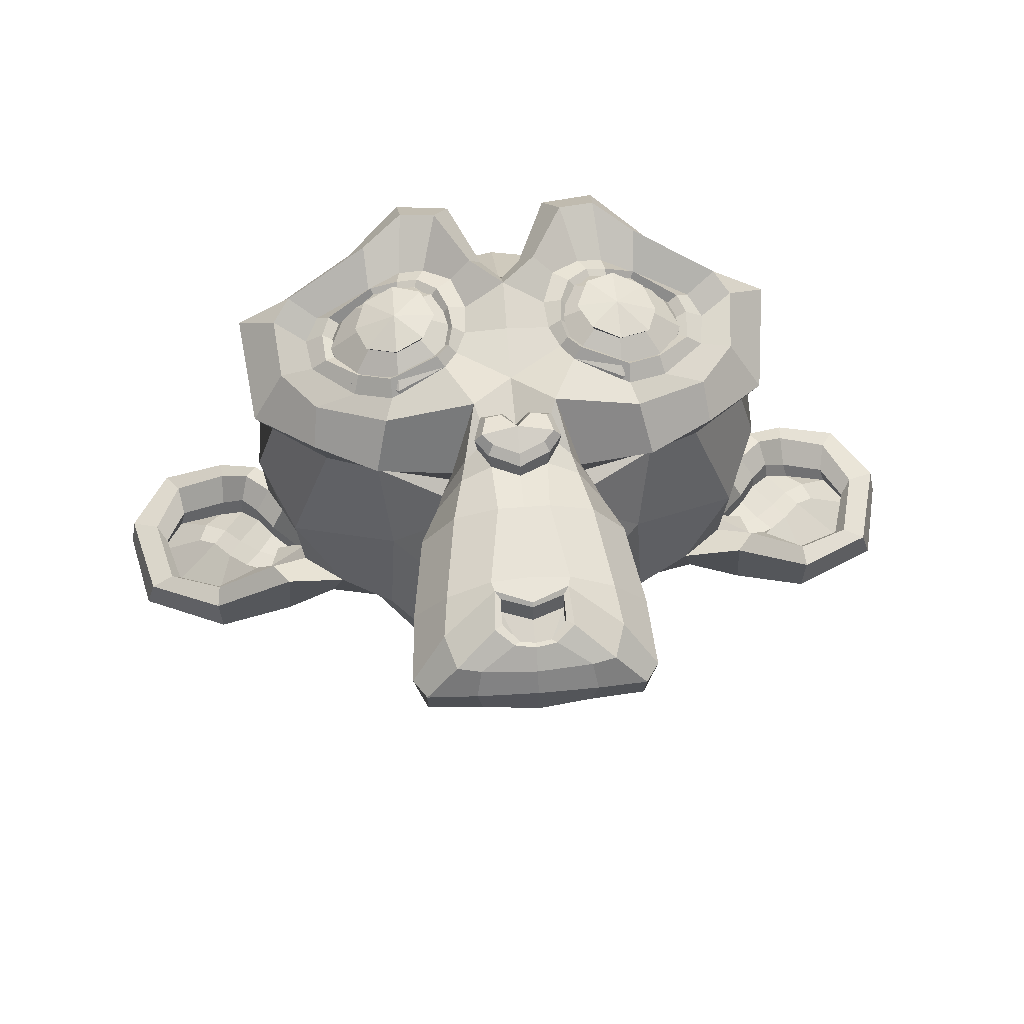
<metadata>
{"format":"obj","ext":"obj","renderer":"f3d","projection":"perspective","resolution":1024,"background":"white","views":[{"elev":58.4,"azim":-4.6,"up":"+Z"}]}
</metadata>
<code>
o Suzanne
v 0.4375 0.1641 0.7656
v -0.4375 0.1641 0.7656
v 0.5 0.09375 0.6875
v -0.5 0.09375 0.6875
v 0.5469 0.05469 0.5781
v -0.5469 0.05469 0.5781
v 0.3516 -0.02344 0.6172
v -0.3516 -0.02344 0.6172
v 0.3516 0.03125 0.7188
v -0.3516 0.03125 0.7188
v 0.3516 0.1328 0.7812
v -0.3516 0.1328 0.7812
v 0.2734 0.1641 0.7969
v -0.2734 0.1641 0.7969
v 0.2031 0.09375 0.7422
v -0.2031 0.09375 0.7422
v 0.1562 0.05469 0.6484
v -0.1562 0.05469 0.6484
v 0.07812 0.2422 0.6562
v -0.07812 0.2422 0.6562
v 0.1406 0.2422 0.7422
v -0.1406 0.2422 0.7422
v 0.2422 0.2422 0.7969
v -0.2422 0.2422 0.7969
v 0.2734 0.3281 0.7969
v -0.2734 0.3281 0.7969
v 0.2031 0.3906 0.7422
v -0.2031 0.3906 0.7422
v 0.1562 0.4375 0.6484
v -0.1562 0.4375 0.6484
v 0.3516 0.5156 0.6172
v -0.3516 0.5156 0.6172
v 0.3516 0.4531 0.7188
v -0.3516 0.4531 0.7188
v 0.3516 0.3594 0.7812
v -0.3516 0.3594 0.7812
v 0.4375 0.3281 0.7656
v -0.4375 0.3281 0.7656
v 0.5 0.3906 0.6875
v -0.5 0.3906 0.6875
v 0.5469 0.4375 0.5781
v -0.5469 0.4375 0.5781
v 0.625 0.2422 0.5625
v -0.625 0.2422 0.5625
v 0.5625 0.2422 0.6719
v -0.5625 0.2422 0.6719
v 0.4688 0.2422 0.7578
v -0.4688 0.2422 0.7578
v 0.4766 0.2422 0.7734
v -0.4766 0.2422 0.7734
v 0.4453 0.3359 0.7812
v -0.4453 0.3359 0.7812
v 0.3516 0.375 0.8047
v -0.3516 0.375 0.8047
v 0.2656 0.3359 0.8203
v -0.2656 0.3359 0.8203
v 0.2266 0.2422 0.8203
v -0.2266 0.2422 0.8203
v 0.2656 0.1562 0.8203
v -0.2656 0.1562 0.8203
v 0.3516 0.2422 0.8281
v -0.3516 0.2422 0.8281
v 0.3516 0.1172 0.8047
v -0.3516 0.1172 0.8047
v 0.4453 0.1562 0.7812
v -0.4453 0.1562 0.7812
v 0 0.4297 0.7422
v 0 0.3516 0.8203
v 0 -0.6797 0.7344
v 0 -0.3203 0.7812
v 0 -0.1875 0.7969
v 0 -0.7734 0.7188
v 0 0.4062 0.6016
v 0 0.5703 0.5703
v 0 0.8984 -0.5469
v 0 0.5625 -0.8516
v 0 0.07031 -0.8281
v 0 -0.3828 -0.3516
v 0.2031 -0.1875 0.5625
v -0.2031 -0.1875 0.5625
v 0.3125 -0.4375 0.5703
v -0.3125 -0.4375 0.5703
v 0.3516 -0.6953 0.5703
v -0.3516 -0.6953 0.5703
v 0.3672 -0.8906 0.5312
v -0.3672 -0.8906 0.5312
v 0.3281 -0.9453 0.5234
v -0.3281 -0.9453 0.5234
v 0.1797 -0.9688 0.5547
v -0.1797 -0.9688 0.5547
v 0 -0.9844 0.5781
v 0.4375 -0.1406 0.5312
v -0.4375 -0.1406 0.5312
v 0.6328 -0.03906 0.5391
v -0.6328 -0.03906 0.5391
v 0.8281 0.1484 0.4453
v -0.8281 0.1484 0.4453
v 0.8594 0.4297 0.5938
v -0.8594 0.4297 0.5938
v 0.7109 0.4844 0.625
v -0.7109 0.4844 0.625
v 0.4922 0.6016 0.6875
v -0.4922 0.6016 0.6875
v 0.3203 0.7578 0.7344
v -0.3203 0.7578 0.7344
v 0.1562 0.7188 0.7578
v -0.1562 0.7188 0.7578
v 0.0625 0.4922 0.75
v -0.0625 0.4922 0.75
v 0.1641 0.4141 0.7734
v -0.1641 0.4141 0.7734
v 0.125 0.3047 0.7656
v -0.125 0.3047 0.7656
v 0.2031 0.09375 0.7422
v -0.2031 0.09375 0.7422
v 0.375 0.01562 0.7031
v -0.375 0.01562 0.7031
v 0.4922 0.0625 0.6719
v -0.4922 0.0625 0.6719
v 0.625 0.1875 0.6484
v -0.625 0.1875 0.6484
v 0.6406 0.2969 0.6484
v -0.6406 0.2969 0.6484
v 0.6016 0.375 0.6641
v -0.6016 0.375 0.6641
v 0.4297 0.4375 0.7188
v -0.4297 0.4375 0.7188
v 0.25 0.4688 0.7578
v -0.25 0.4688 0.7578
v 0 -0.7656 0.7344
v 0.1094 -0.7188 0.7344
v -0.1094 -0.7188 0.7344
v 0.1172 -0.8359 0.7109
v -0.1172 -0.8359 0.7109
v 0.0625 -0.8828 0.6953
v -0.0625 -0.8828 0.6953
v 0 -0.8906 0.6875
v 0 -0.1953 0.75
v 0 -0.1406 0.7422
v 0.1016 -0.1484 0.7422
v -0.1016 -0.1484 0.7422
v 0.125 -0.2266 0.75
v -0.125 -0.2266 0.75
v 0.08594 -0.2891 0.7422
v -0.08594 -0.2891 0.7422
v 0.3984 -0.04688 0.6719
v -0.3984 -0.04688 0.6719
v 0.6172 0.05469 0.625
v -0.6172 0.05469 0.625
v 0.7266 0.2031 0.6016
v -0.7266 0.2031 0.6016
v 0.7422 0.375 0.6562
v -0.7422 0.375 0.6562
v 0.6875 0.4141 0.7266
v -0.6875 0.4141 0.7266
v 0.4375 0.5469 0.7969
v -0.4375 0.5469 0.7969
v 0.3125 0.6406 0.8359
v -0.3125 0.6406 0.8359
v 0.2031 0.6172 0.8516
v -0.2031 0.6172 0.8516
v 0.1016 0.4297 0.8438
v -0.1016 0.4297 0.8438
v 0.125 -0.1016 0.8125
v -0.125 -0.1016 0.8125
v 0.2109 -0.4453 0.7109
v -0.2109 -0.4453 0.7109
v 0.25 -0.7031 0.6875
v -0.25 -0.7031 0.6875
v 0.2656 -0.8203 0.6641
v -0.2656 -0.8203 0.6641
v 0.2344 -0.9141 0.6328
v -0.2344 -0.9141 0.6328
v 0.1641 -0.9297 0.6328
v -0.1641 -0.9297 0.6328
v 0 -0.9453 0.6406
v 0 0.04688 0.7266
v 0 0.2109 0.7656
v 0.3281 0.4766 0.7422
v -0.3281 0.4766 0.7422
v 0.1641 0.1406 0.75
v -0.1641 0.1406 0.75
v 0.1328 0.2109 0.7578
v -0.1328 0.2109 0.7578
v 0.1172 -0.6875 0.7344
v -0.1172 -0.6875 0.7344
v 0.07812 -0.4453 0.75
v -0.07812 -0.4453 0.75
v 0 -0.4453 0.75
v 0 -0.3281 0.7422
v 0.09375 -0.2734 0.7812
v -0.09375 -0.2734 0.7812
v 0.1328 -0.2266 0.7969
v -0.1328 -0.2266 0.7969
v 0.1094 -0.1328 0.7812
v -0.1094 -0.1328 0.7812
v 0.03906 -0.125 0.7812
v -0.03906 -0.125 0.7812
v 0 -0.2031 0.8281
v 0.04688 -0.1484 0.8125
v -0.04688 -0.1484 0.8125
v 0.09375 -0.1562 0.8125
v -0.09375 -0.1562 0.8125
v 0.1094 -0.2266 0.8281
v -0.1094 -0.2266 0.8281
v 0.07812 -0.25 0.8047
v -0.07812 -0.25 0.8047
v 0 -0.2891 0.8047
v 0.2578 -0.3125 0.5547
v -0.2578 -0.3125 0.5547
v 0.1641 -0.2422 0.7109
v -0.1641 -0.2422 0.7109
v 0.1797 -0.3125 0.7109
v -0.1797 -0.3125 0.7109
v 0.2344 -0.25 0.5547
v -0.2344 -0.25 0.5547
v 0 -0.875 0.6875
v 0.04688 -0.8672 0.6875
v -0.04688 -0.8672 0.6875
v 0.09375 -0.8203 0.7109
v -0.09375 -0.8203 0.7109
v 0.09375 -0.7422 0.7266
v -0.09375 -0.7422 0.7266
v 0 -0.7812 0.6562
v 0.09375 -0.75 0.6641
v -0.09375 -0.75 0.6641
v 0.09375 -0.8125 0.6406
v -0.09375 -0.8125 0.6406
v 0.04688 -0.8516 0.6328
v -0.04688 -0.8516 0.6328
v 0 -0.8594 0.6328
v 0.1719 0.2188 0.7812
v -0.1719 0.2188 0.7812
v 0.1875 0.1562 0.7734
v -0.1875 0.1562 0.7734
v 0.3359 0.4297 0.7578
v -0.3359 0.4297 0.7578
v 0.2734 0.4219 0.7734
v -0.2734 0.4219 0.7734
v 0.4219 0.3984 0.7734
v -0.4219 0.3984 0.7734
v 0.5625 0.3516 0.6953
v -0.5625 0.3516 0.6953
v 0.5859 0.2891 0.6875
v -0.5859 0.2891 0.6875
v 0.5781 0.1953 0.6797
v -0.5781 0.1953 0.6797
v 0.4766 0.1016 0.7188
v -0.4766 0.1016 0.7188
v 0.375 0.0625 0.7422
v -0.375 0.0625 0.7422
v 0.2266 0.1094 0.7812
v -0.2266 0.1094 0.7812
v 0.1797 0.2969 0.7812
v -0.1797 0.2969 0.7812
v 0.2109 0.375 0.7812
v -0.2109 0.375 0.7812
v 0.2344 0.3594 0.7578
v -0.2344 0.3594 0.7578
v 0.1953 0.2969 0.7578
v -0.1953 0.2969 0.7578
v 0.2422 0.125 0.7578
v -0.2422 0.125 0.7578
v 0.375 0.08594 0.7266
v -0.375 0.08594 0.7266
v 0.4609 0.1172 0.7031
v -0.4609 0.1172 0.7031
v 0.5469 0.2109 0.6719
v -0.5469 0.2109 0.6719
v 0.5547 0.2812 0.6719
v -0.5547 0.2812 0.6719
v 0.5312 0.3359 0.6797
v -0.5312 0.3359 0.6797
v 0.4141 0.3906 0.75
v -0.4141 0.3906 0.75
v 0.2812 0.3984 0.7656
v -0.2812 0.3984 0.7656
v 0.3359 0.4062 0.75
v -0.3359 0.4062 0.75
v 0.2031 0.1719 0.75
v -0.2031 0.1719 0.75
v 0.1953 0.2266 0.75
v -0.1953 0.2266 0.75
v 0.1094 0.4609 0.6094
v -0.1094 0.4609 0.6094
v 0.1953 0.6641 0.6172
v -0.1953 0.6641 0.6172
v 0.3359 0.6875 0.5938
v -0.3359 0.6875 0.5938
v 0.4844 0.5547 0.5547
v -0.4844 0.5547 0.5547
v 0.6797 0.4531 0.4922
v -0.6797 0.4531 0.4922
v 0.7969 0.4062 0.4609
v -0.7969 0.4062 0.4609
v 0.7734 0.1641 0.375
v -0.7734 0.1641 0.375
v 0.6016 0 0.4141
v -0.6016 0 0.4141
v 0.4375 -0.09375 0.4688
v -0.4375 -0.09375 0.4688
v 0 0.8984 0.2891
v 0 0.9844 -0.07812
v 0 -0.1953 -0.6719
v 0 -0.4609 0.1875
v 0 -0.9766 0.4609
v 0 -0.8047 0.3438
v 0 -0.5703 0.3203
v 0 -0.4844 0.2812
v 0.8516 0.2344 0.05469
v -0.8516 0.2344 0.05469
v 0.8594 0.3203 -0.04688
v -0.8594 0.3203 -0.04688
v 0.7734 0.2656 -0.4375
v -0.7734 0.2656 -0.4375
v 0.4609 0.4375 -0.7031
v -0.4609 0.4375 -0.7031
v 0.7344 -0.04688 0.07031
v -0.7344 -0.04688 0.07031
v 0.5938 -0.125 -0.1641
v -0.5938 -0.125 -0.1641
v 0.6406 -0.007812 -0.4297
v -0.6406 -0.007812 -0.4297
v 0.3359 0.05469 -0.6641
v -0.3359 0.05469 -0.6641
v 0.2344 -0.3516 0.4062
v -0.2344 -0.3516 0.4062
v 0.1797 -0.4141 0.2578
v -0.1797 -0.4141 0.2578
v 0.2891 -0.7109 0.3828
v -0.2891 -0.7109 0.3828
v 0.25 -0.5 0.3906
v -0.25 -0.5 0.3906
v 0.3281 -0.9141 0.3984
v -0.3281 -0.9141 0.3984
v 0.1406 -0.7578 0.3672
v -0.1406 -0.7578 0.3672
v 0.125 -0.5391 0.3594
v -0.125 -0.5391 0.3594
v 0.1641 -0.9453 0.4375
v -0.1641 -0.9453 0.4375
v 0.2188 -0.2812 0.4297
v -0.2188 -0.2812 0.4297
v 0.2109 -0.2266 0.4688
v -0.2109 -0.2266 0.4688
v 0.2031 -0.1719 0.5
v -0.2031 -0.1719 0.5
v 0.2109 -0.3906 0.1641
v -0.2109 -0.3906 0.1641
v 0.2969 -0.3125 -0.2656
v -0.2969 -0.3125 -0.2656
v 0.3438 -0.1484 -0.5391
v -0.3438 -0.1484 -0.5391
v 0.4531 0.8672 -0.3828
v -0.4531 0.8672 -0.3828
v 0.4531 0.9297 -0.07031
v -0.4531 0.9297 -0.07031
v 0.4531 0.8516 0.2344
v -0.4531 0.8516 0.2344
v 0.4609 0.5234 0.4297
v -0.4609 0.5234 0.4297
v 0.7266 0.4062 0.3359
v -0.7266 0.4062 0.3359
v 0.6328 0.4531 0.2812
v -0.6328 0.4531 0.2812
v 0.6406 0.7031 0.05469
v -0.6406 0.7031 0.05469
v 0.7969 0.5625 0.125
v -0.7969 0.5625 0.125
v 0.7969 0.6172 -0.1172
v -0.7969 0.6172 -0.1172
v 0.6406 0.75 -0.1953
v -0.6406 0.75 -0.1953
v 0.6406 0.6797 -0.4453
v -0.6406 0.6797 -0.4453
v 0.7969 0.5391 -0.3594
v -0.7969 0.5391 -0.3594
v 0.6172 0.3281 -0.5859
v -0.6172 0.3281 -0.5859
v 0.4844 0.02344 -0.5469
v -0.4844 0.02344 -0.5469
v 0.8203 0.3281 -0.2031
v -0.8203 0.3281 -0.2031
v 0.4062 -0.1719 0.1484
v -0.4062 -0.1719 0.1484
v 0.4297 -0.1953 -0.2109
v -0.4297 -0.1953 -0.2109
v 0.8906 0.4062 -0.2344
v -0.8906 0.4062 -0.2344
v 0.7734 -0.1406 -0.125
v -0.7734 -0.1406 -0.125
v 1.039 -0.1016 -0.3281
v -1.039 -0.1016 -0.3281
v 1.281 0.05469 -0.4297
v -1.281 0.05469 -0.4297
v 1.352 0.3203 -0.4219
v -1.352 0.3203 -0.4219
v 1.234 0.5078 -0.4219
v -1.234 0.5078 -0.4219
v 1.023 0.4766 -0.3125
v -1.023 0.4766 -0.3125
v 1.016 0.4141 -0.2891
v -1.016 0.4141 -0.2891
v 1.188 0.4375 -0.3906
v -1.188 0.4375 -0.3906
v 1.266 0.2891 -0.4062
v -1.266 0.2891 -0.4062
v 1.211 0.07812 -0.4062
v -1.211 0.07812 -0.4062
v 1.031 -0.03906 -0.3047
v -1.031 -0.03906 -0.3047
v 0.8281 -0.07031 -0.1328
v -0.8281 -0.07031 -0.1328
v 0.9219 0.3594 -0.2188
v -0.9219 0.3594 -0.2188
v 0.9453 0.3047 -0.2891
v -0.9453 0.3047 -0.2891
v 0.8828 -0.02344 -0.2109
v -0.8828 -0.02344 -0.2109
v 1.039 0 -0.3672
v -1.039 0 -0.3672
v 1.188 0.09375 -0.4453
v -1.188 0.09375 -0.4453
v 1.234 0.25 -0.4453
v -1.234 0.25 -0.4453
v 1.172 0.3594 -0.4375
v -1.172 0.3594 -0.4375
v 1.023 0.3438 -0.3594
v -1.023 0.3438 -0.3594
v 0.8438 0.2891 -0.2109
v -0.8438 0.2891 -0.2109
v 0.8359 0.1719 -0.2734
v -0.8359 0.1719 -0.2734
v 0.7578 0.09375 -0.2734
v -0.7578 0.09375 -0.2734
v 0.8203 0.08594 -0.2734
v -0.8203 0.08594 -0.2734
v 0.8438 0.01562 -0.2734
v -0.8438 0.01562 -0.2734
v 0.8125 -0.01562 -0.2734
v -0.8125 -0.01562 -0.2734
v 0.7266 0 -0.07031
v -0.7266 0 -0.07031
v 0.7188 -0.02344 -0.1719
v -0.7188 -0.02344 -0.1719
v 0.7188 0.03906 -0.1875
v -0.7188 0.03906 -0.1875
v 0.7969 0.2031 -0.2109
v -0.7969 0.2031 -0.2109
v 0.8906 0.2422 -0.2656
v -0.8906 0.2422 -0.2656
v 0.8906 0.2344 -0.3203
v -0.8906 0.2344 -0.3203
v 0.8125 -0.01562 -0.3203
v -0.8125 -0.01562 -0.3203
v 0.8516 0.01562 -0.3203
v -0.8516 0.01562 -0.3203
v 0.8281 0.07812 -0.3203
v -0.8281 0.07812 -0.3203
v 0.7656 0.09375 -0.3203
v -0.7656 0.09375 -0.3203
v 0.8438 0.1719 -0.3203
v -0.8438 0.1719 -0.3203
v 1.039 0.3281 -0.4141
v -1.039 0.3281 -0.4141
v 1.188 0.3438 -0.4844
v -1.188 0.3438 -0.4844
v 1.258 0.2422 -0.4922
v -1.258 0.2422 -0.4922
v 1.211 0.08594 -0.4844
v -1.211 0.08594 -0.4844
v 1.047 0 -0.4219
v -1.047 0 -0.4219
v 0.8828 -0.01562 -0.2656
v -0.8828 -0.01562 -0.2656
v 0.9531 0.2891 -0.3438
v -0.9531 0.2891 -0.3438
v 0.8906 0.1094 -0.3281
v -0.8906 0.1094 -0.3281
v 0.9375 0.0625 -0.3359
v -0.9375 0.0625 -0.3359
v 1 0.125 -0.3672
v -1 0.125 -0.3672
v 0.9609 0.1719 -0.3516
v -0.9609 0.1719 -0.3516
v 1.016 0.2344 -0.375
v -1.016 0.2344 -0.375
v 1.055 0.1875 -0.3828
v -1.055 0.1875 -0.3828
v 1.109 0.2109 -0.3906
v -1.109 0.2109 -0.3906
v 1.086 0.2734 -0.3906
v -1.086 0.2734 -0.3906
v 1.023 0.4375 -0.4844
v -1.023 0.4375 -0.4844
v 1.25 0.4688 -0.5469
v -1.25 0.4688 -0.5469
v 1.367 0.2969 -0.5
v -1.367 0.2969 -0.5
v 1.312 0.05469 -0.5312
v -1.312 0.05469 -0.5312
v 1.039 -0.08594 -0.4922
v -1.039 -0.08594 -0.4922
v 0.7891 -0.125 -0.3281
v -0.7891 -0.125 -0.3281
v 0.8594 0.3828 -0.3828
v -0.8594 0.3828 -0.3828
f 47 1 3 45
f 4 2 48 46
f 45 3 5 43
f 6 4 46 44
f 3 9 7 5
f 8 10 4 6
f 1 11 9 3
f 10 12 2 4
f 11 13 15 9
f 16 14 12 10
f 9 15 17 7
f 18 16 10 8
f 15 21 19 17
f 20 22 16 18
f 13 23 21 15
f 22 24 14 16
f 23 25 27 21
f 28 26 24 22
f 21 27 29 19
f 30 28 22 20
f 27 33 31 29
f 32 34 28 30
f 25 35 33 27
f 34 36 26 28
f 35 37 39 33
f 40 38 36 34
f 33 39 41 31
f 42 40 34 32
f 39 45 43 41
f 44 46 40 42
f 37 47 45 39
f 46 48 38 40
f 47 37 51 49
f 52 38 48 50
f 37 35 53 51
f 54 36 38 52
f 35 25 55 53
f 56 26 36 54
f 25 23 57 55
f 58 24 26 56
f 23 13 59 57
f 60 14 24 58
f 13 11 63 59
f 64 12 14 60
f 11 1 65 63
f 66 2 12 64
f 1 47 49 65
f 50 48 2 66
f 61 65 49
f 50 66 62
f 63 65 61
f 62 66 64
f 61 59 63
f 64 60 62
f 61 57 59
f 60 58 62
f 61 55 57
f 58 56 62
f 61 53 55
f 56 54 62
f 61 51 53
f 54 52 62
f 61 49 51
f 52 50 62
f 89 174 176 91
f 176 175 90 91
f 87 172 174 89
f 175 173 88 90
f 85 170 172 87
f 173 171 86 88
f 83 168 170 85
f 171 169 84 86
f 81 166 168 83
f 169 167 82 84
f 79 92 146 164
f 147 93 80 165
f 92 94 148 146
f 149 95 93 147
f 94 96 150 148
f 151 97 95 149
f 96 98 152 150
f 153 99 97 151
f 98 100 154 152
f 155 101 99 153
f 100 102 156 154
f 157 103 101 155
f 102 104 158 156
f 159 105 103 157
f 104 106 160 158
f 161 107 105 159
f 106 108 162 160
f 163 109 107 161
f 108 67 68 162
f 68 67 109 163
f 110 128 160 162
f 161 129 111 163
f 128 179 158 160
f 159 180 129 161
f 126 156 158 179
f 159 157 127 180
f 124 154 156 126
f 157 155 125 127
f 122 152 154 124
f 155 153 123 125
f 120 150 152 122
f 153 151 121 123
f 118 148 150 120
f 151 149 119 121
f 116 146 148 118
f 149 147 117 119
f 114 164 146 116
f 147 165 115 117
f 114 181 177 164
f 177 182 115 165
f 110 162 68 112
f 68 163 111 113
f 112 68 178 183
f 178 68 113 184
f 177 181 183 178
f 184 182 177 178
f 135 137 176 174
f 176 137 136 175
f 133 135 174 172
f 175 136 134 173
f 131 133 172 170
f 173 134 132 171
f 166 187 185 168
f 186 188 167 169
f 131 170 168 185
f 169 171 132 186
f 144 190 189 187
f 189 190 145 188
f 185 187 189 69
f 189 188 186 69
f 130 131 185 69
f 186 132 130 69
f 142 193 191 144
f 192 194 143 145
f 140 195 193 142
f 194 196 141 143
f 139 197 195 140
f 196 198 139 141
f 138 71 197 139
f 198 71 138 139
f 190 144 191 70
f 192 145 190 70
f 70 191 206 208
f 207 192 70 208
f 71 199 200 197
f 201 199 71 198
f 197 200 202 195
f 203 201 198 196
f 195 202 204 193
f 205 203 196 194
f 193 204 206 191
f 207 205 194 192
f 199 204 202 200
f 203 205 199 201
f 199 208 206 204
f 207 208 199 205
f 139 140 164 177
f 165 141 139 177
f 140 142 211 164
f 212 143 141 165
f 142 144 213 211
f 214 145 143 212
f 144 187 166 213
f 167 188 145 214
f 81 209 213 166
f 214 210 82 167
f 209 215 211 213
f 212 216 210 214
f 79 164 211 215
f 212 165 80 216
f 131 130 72 222
f 72 130 132 223
f 133 131 222 220
f 223 132 134 221
f 135 133 220 218
f 221 134 136 219
f 137 135 218 217
f 219 136 137 217
f 217 218 229 231
f 230 219 217 231
f 218 220 227 229
f 228 221 219 230
f 220 222 225 227
f 226 223 221 228
f 222 72 224 225
f 224 72 223 226
f 224 231 229 225
f 230 231 224 226
f 225 229 227
f 228 230 226
f 183 181 234 232
f 235 182 184 233
f 112 183 232 254
f 233 184 113 255
f 110 112 254 256
f 255 113 111 257
f 181 114 252 234
f 253 115 182 235
f 114 116 250 252
f 251 117 115 253
f 116 118 248 250
f 249 119 117 251
f 118 120 246 248
f 247 121 119 249
f 120 122 244 246
f 245 123 121 247
f 122 124 242 244
f 243 125 123 245
f 124 126 240 242
f 241 127 125 243
f 126 179 236 240
f 237 180 127 241
f 179 128 238 236
f 239 129 180 237
f 128 110 256 238
f 257 111 129 239
f 238 256 258 276
f 259 257 239 277
f 236 238 276 278
f 277 239 237 279
f 240 236 278 274
f 279 237 241 275
f 242 240 274 272
f 275 241 243 273
f 244 242 272 270
f 273 243 245 271
f 246 244 270 268
f 271 245 247 269
f 248 246 268 266
f 269 247 249 267
f 250 248 266 264
f 267 249 251 265
f 252 250 264 262
f 265 251 253 263
f 234 252 262 280
f 263 253 235 281
f 256 254 260 258
f 261 255 257 259
f 254 232 282 260
f 283 233 255 261
f 232 234 280 282
f 281 235 233 283
f 67 108 284 73
f 285 109 67 73
f 108 106 286 284
f 287 107 109 285
f 106 104 288 286
f 289 105 107 287
f 104 102 290 288
f 291 103 105 289
f 102 100 292 290
f 293 101 103 291
f 100 98 294 292
f 295 99 101 293
f 98 96 296 294
f 297 97 99 295
f 96 94 298 296
f 299 95 97 297
f 94 92 300 298
f 301 93 95 299
f 308 309 328 338
f 329 309 308 339
f 307 308 338 336
f 339 308 307 337
f 306 307 336 340
f 337 307 306 341
f 89 91 306 340
f 306 91 90 341
f 87 89 340 334
f 341 90 88 335
f 85 87 334 330
f 335 88 86 331
f 83 85 330 332
f 331 86 84 333
f 330 336 338 332
f 339 337 331 333
f 330 334 340 336
f 341 335 331 337
f 326 332 338 328
f 339 333 327 329
f 81 83 332 326
f 333 84 82 327
f 209 342 344 215
f 345 343 210 216
f 81 326 342 209
f 343 327 82 210
f 79 215 344 346
f 345 216 80 347
f 79 346 300 92
f 301 347 80 93
f 77 324 352 304
f 353 325 77 304
f 304 352 350 78
f 351 353 304 78
f 78 350 348 305
f 349 351 78 305
f 305 348 328 309
f 329 349 305 309
f 326 328 348 342
f 349 329 327 343
f 296 298 318 310
f 319 299 297 311
f 76 316 324 77
f 325 317 76 77
f 302 358 356 303
f 357 359 302 303
f 303 356 354 75
f 355 357 303 75
f 75 354 316 76
f 317 355 75 76
f 292 294 362 364
f 363 295 293 365
f 364 362 368 366
f 369 363 365 367
f 366 368 370 372
f 371 369 367 373
f 372 370 376 374
f 377 371 373 375
f 314 378 374 376
f 375 379 315 377
f 316 354 374 378
f 375 355 317 379
f 354 356 372 374
f 373 357 355 375
f 356 358 366 372
f 367 359 357 373
f 358 360 364 366
f 365 361 359 367
f 290 292 364 360
f 365 293 291 361
f 74 360 358 302
f 359 361 74 302
f 284 286 288 290
f 289 287 285 291
f 284 290 360 74
f 361 291 285 74
f 73 284 74
f 74 285 73
f 294 296 310 362
f 311 297 295 363
f 310 312 368 362
f 369 313 311 363
f 312 382 370 368
f 371 383 313 369
f 314 376 370 382
f 371 377 315 383
f 348 350 386 384
f 387 351 349 385
f 318 384 386 320
f 387 385 319 321
f 298 300 384 318
f 385 301 299 319
f 300 344 342 384
f 343 345 301 385
f 342 348 384
f 385 349 343
f 300 346 344
f 345 347 301
f 314 322 380 378
f 381 323 315 379
f 316 378 380 324
f 381 379 317 325
f 320 386 380 322
f 381 387 321 323
f 350 352 380 386
f 381 353 351 387
f 324 380 352
f 353 381 325
f 400 388 414 402
f 415 389 401 403
f 400 402 404 398
f 405 403 401 399
f 398 404 406 396
f 407 405 399 397
f 396 406 408 394
f 409 407 397 395
f 394 408 410 392
f 411 409 395 393
f 392 410 412 390
f 413 411 393 391
f 410 420 418 412
f 419 421 411 413
f 408 422 420 410
f 421 423 409 411
f 406 424 422 408
f 423 425 407 409
f 404 426 424 406
f 425 427 405 407
f 402 428 426 404
f 427 429 403 405
f 402 414 416 428
f 417 415 403 429
f 318 320 444 442
f 445 321 319 443
f 320 390 412 444
f 413 391 321 445
f 310 318 442 312
f 443 319 311 313
f 382 430 414 388
f 415 431 383 389
f 412 418 440 444
f 441 419 413 445
f 438 446 444 440
f 445 447 439 441
f 434 446 438 436
f 439 447 435 437
f 432 448 446 434
f 447 449 433 435
f 430 448 432 450
f 433 449 431 451
f 414 430 450 416
f 451 431 415 417
f 312 448 430 382
f 431 449 313 383
f 312 442 446 448
f 447 443 313 449
f 442 444 446
f 447 445 443
f 416 450 452 476
f 453 451 417 477
f 450 432 462 452
f 463 433 451 453
f 432 434 460 462
f 461 435 433 463
f 434 436 458 460
f 459 437 435 461
f 436 438 456 458
f 457 439 437 459
f 438 440 454 456
f 455 441 439 457
f 440 418 474 454
f 475 419 441 455
f 428 416 476 464
f 477 417 429 465
f 426 428 464 466
f 465 429 427 467
f 424 426 466 468
f 467 427 425 469
f 422 424 468 470
f 469 425 423 471
f 420 422 470 472
f 471 423 421 473
f 418 420 472 474
f 473 421 419 475
f 458 456 480 478
f 481 457 459 479
f 478 480 482 484
f 483 481 479 485
f 484 482 488 486
f 489 483 485 487
f 486 488 490 492
f 491 489 487 493
f 464 476 486 492
f 487 477 465 493
f 452 484 486 476
f 487 485 453 477
f 452 462 478 484
f 479 463 453 485
f 458 478 462 460
f 463 479 459 461
f 454 474 480 456
f 481 475 455 457
f 472 482 480 474
f 481 483 473 475
f 470 488 482 472
f 483 489 471 473
f 468 490 488 470
f 489 491 469 471
f 466 492 490 468
f 491 493 467 469
f 464 492 466
f 467 493 465
f 392 390 504 502
f 505 391 393 503
f 394 392 502 500
f 503 393 395 501
f 396 394 500 498
f 501 395 397 499
f 398 396 498 496
f 499 397 399 497
f 400 398 496 494
f 497 399 401 495
f 388 400 494 506
f 495 401 389 507
f 494 502 504 506
f 505 503 495 507
f 494 496 500 502
f 501 497 495 503
f 496 498 500
f 501 499 497
f 314 382 388 506
f 389 383 315 507
f 314 506 504 322
f 505 507 315 323
f 320 322 504 390
f 505 323 321 391

</code>
